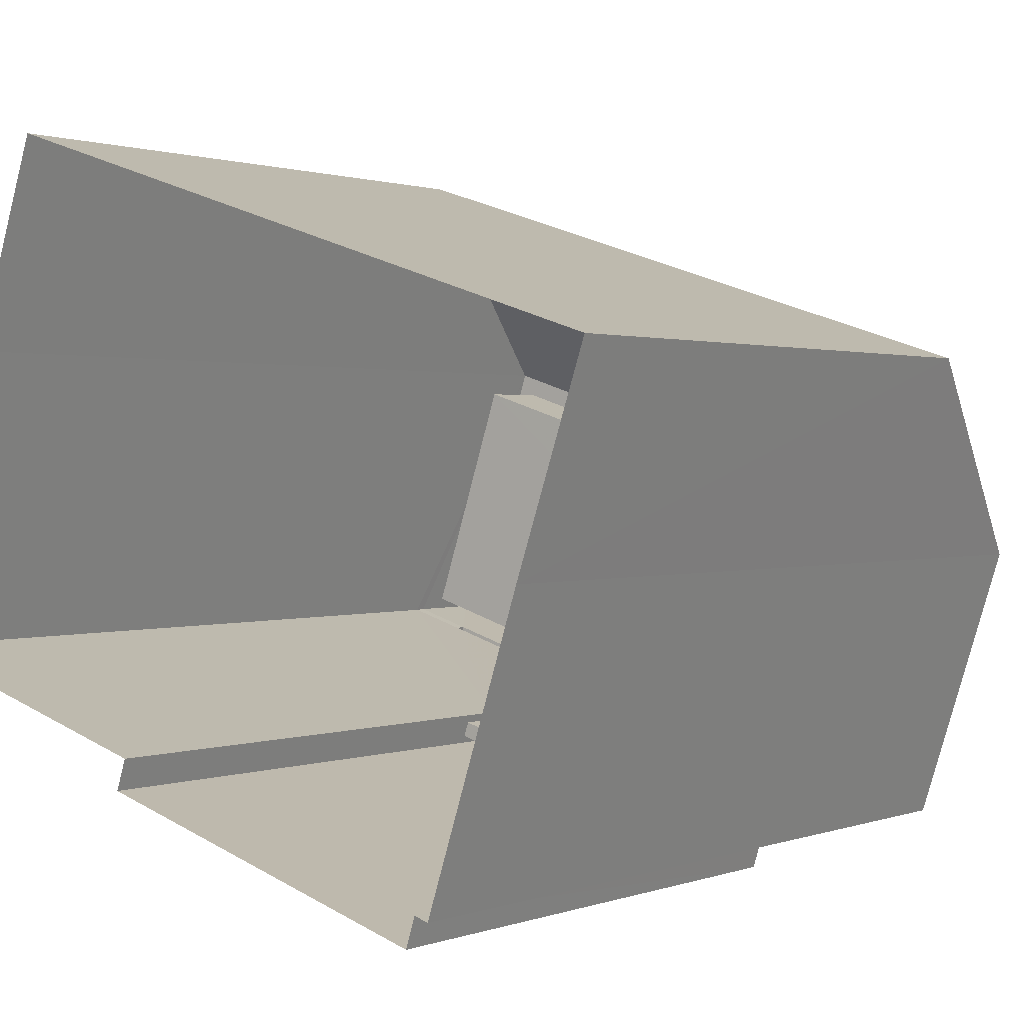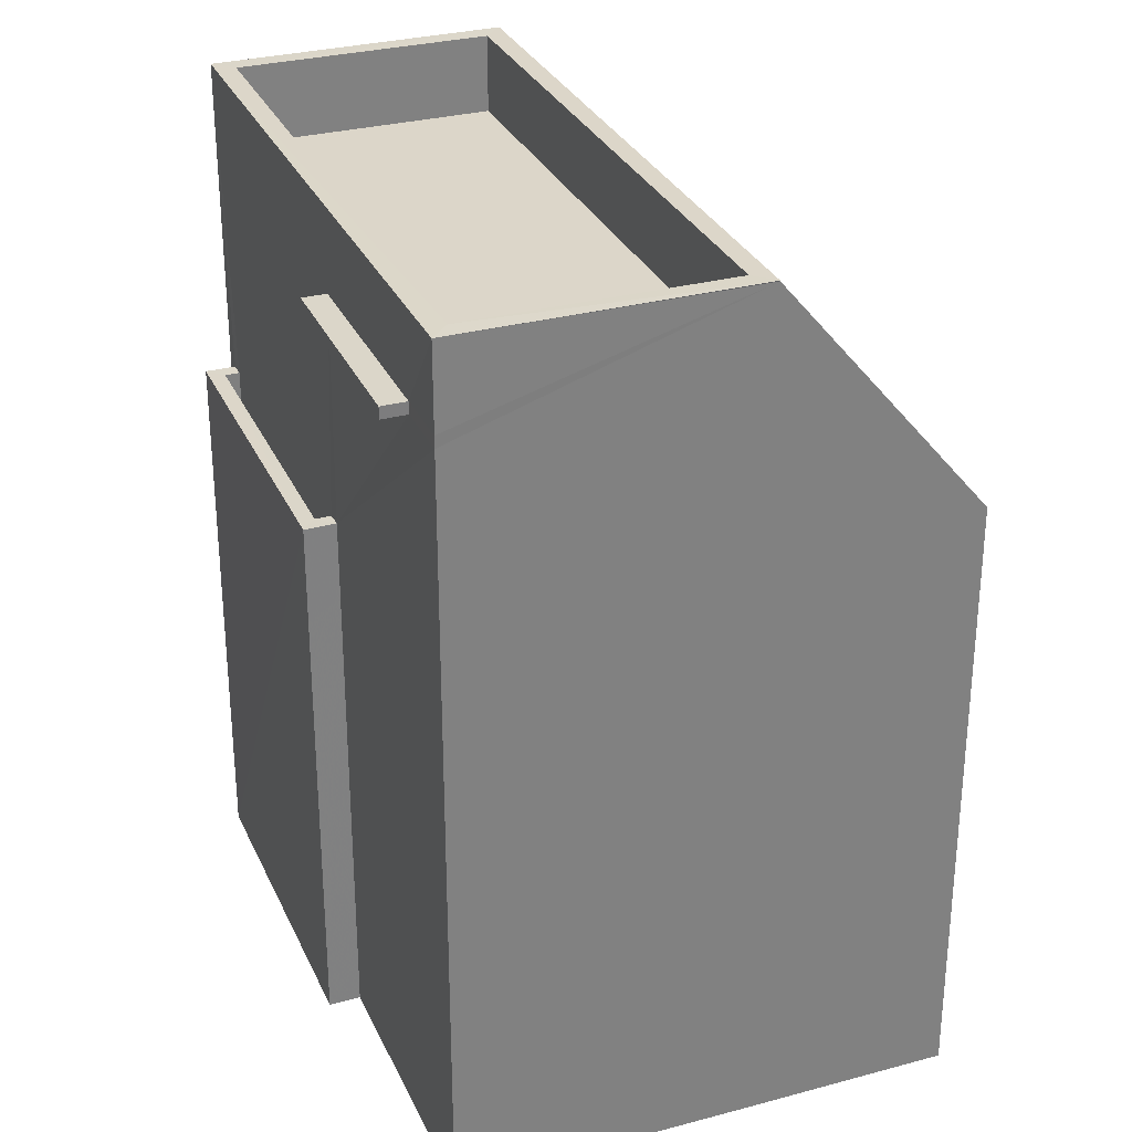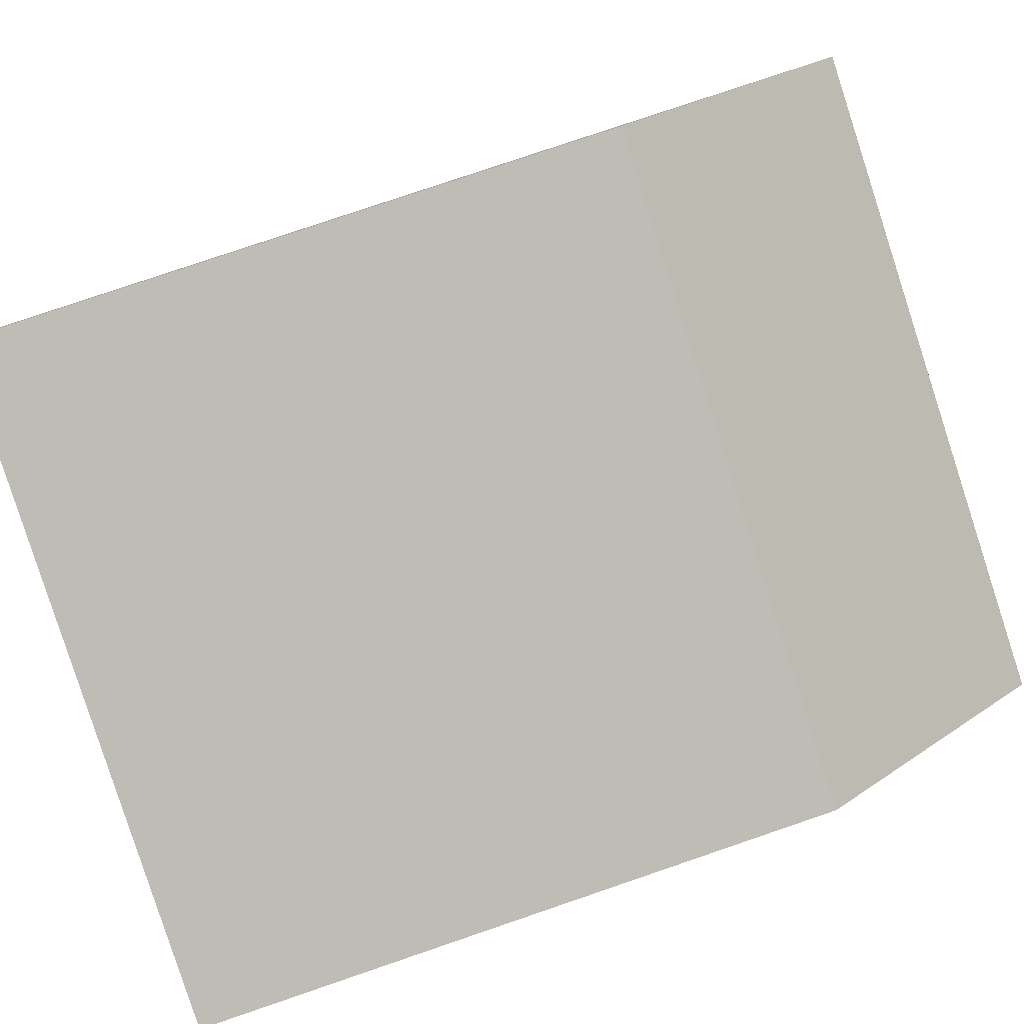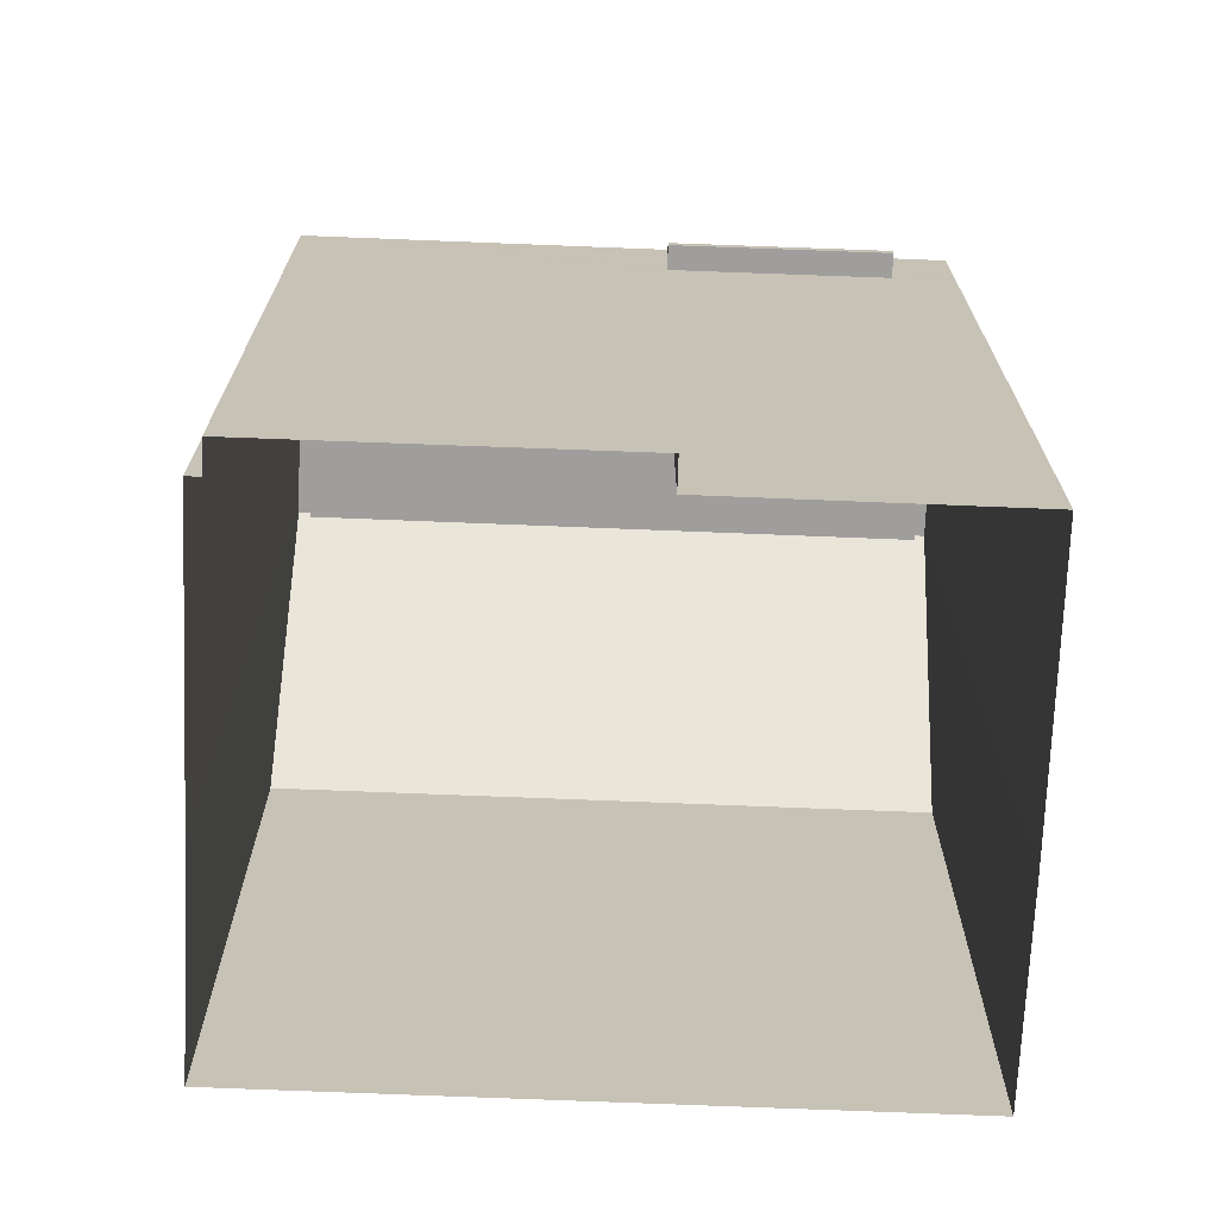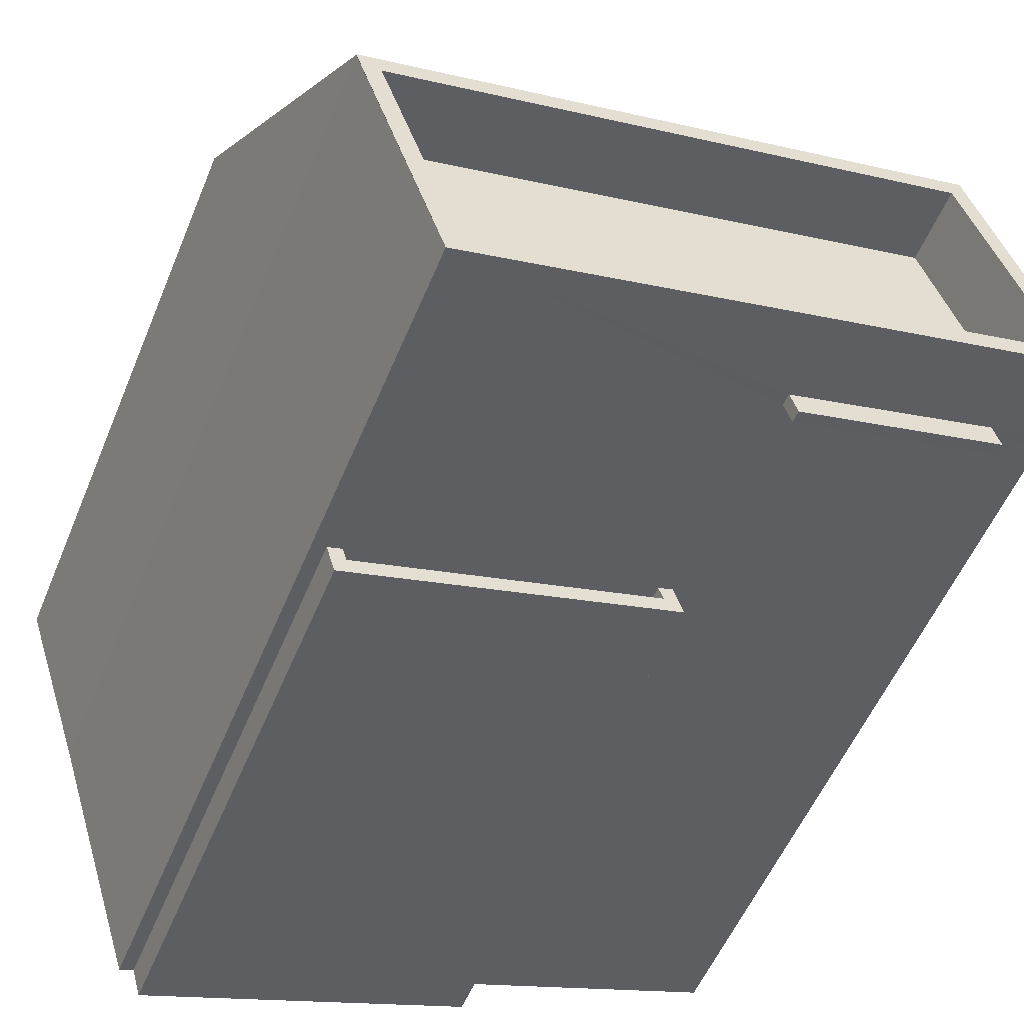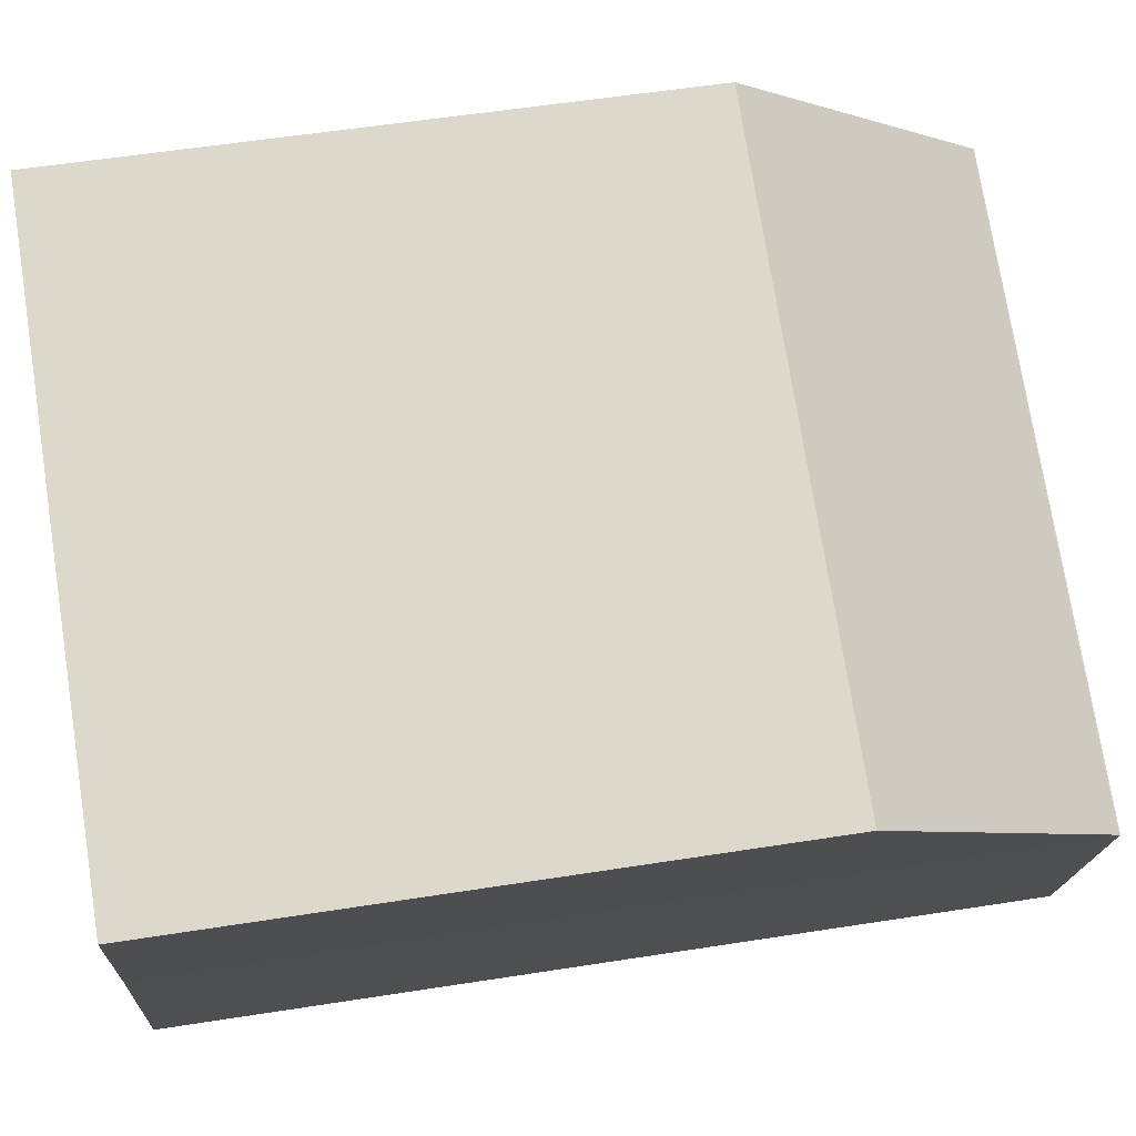
<metadata>
{"format":"obj","ext":"obj","renderer":"f3d","projection":"perspective","resolution":1024,"background":"white","views":[{"elev":1.1,"azim":-143.5,"up":"+Y"},{"elev":30.2,"azim":86.6,"up":"+Z"},{"elev":78.7,"azim":-108.8,"up":"+Y"},{"elev":-71.0,"azim":15.6,"up":"+Z"},{"elev":-54.7,"azim":-22.3,"up":"+Y"},{"elev":55.6,"azim":-99.4,"up":"+Y"}]}
</metadata>
<code>
v -8.872e+04 -1e+05 2.97
v -8.872e+04 -1e+05 2.97
v -8.872e+04 -1e+05 2.97
v -8.872e+04 -1e+05 2.97
v -8.872e+04 -1e+05 2.97
v -8.873e+04 -1e+05 2.97
v -8.872e+04 -1e+05 2.969
v -8.872e+04 -1e+05 2.97
v -8.872e+04 -1e+05 2.97
v -8.872e+04 -1e+05 2.97
v -8.872e+04 -1e+05 12.8
v -8.872e+04 -1e+05 12.8
v -8.872e+04 -1e+05 12.8
v -8.872e+04 -1e+05 12.8
v -8.872e+04 -1e+05 14.03
v -8.872e+04 -1e+05 14.02
v -8.872e+04 -1e+05 14.03
v -8.872e+04 -1e+05 14.02
v -8.872e+04 -1e+05 14.02
v -8.872e+04 -1e+05 14.02
v -8.872e+04 -1e+05 9.995
v -8.872e+04 -1e+05 9.995
v -8.872e+04 -1e+05 9.995
v -8.872e+04 -1e+05 9.995
v -8.872e+04 -1e+05 9.995
v -8.872e+04 -1e+05 9.995
v -8.872e+04 -1e+05 9.995
v -8.872e+04 -1e+05 9.995
v -8.872e+04 -1e+05 9.195
v -8.872e+04 -1e+05 9.195
v -8.872e+04 -1e+05 9.195
v -8.872e+04 -1e+05 9.195
v -8.872e+04 -1e+05 12.95
v -8.872e+04 -1e+05 12.95
v -8.872e+04 -1e+05 12.95
v -8.872e+04 -1e+05 12.95
v -8.872e+04 -1e+05 14.02
v -8.872e+04 -1e+05 14.02
v -8.872e+04 -1e+05 13.03
v -8.872e+04 -1e+05 13.02
v -8.872e+04 -1e+05 13.02
v -8.872e+04 -1e+05 13.02
v -8.872e+04 -1e+05 14.02
v -8.872e+04 -1e+05 10.84
v -8.873e+04 -1e+05 10.84
v -8.872e+04 -1e+05 14.02
v -8.872e+04 -1e+05 12.8
v -8.872e+04 -1e+05 12.95
f 1 2 3
f 4 5 3
f 2 6 7
f 8 9 10
f 4 3 9
f 2 7 10
f 3 2 9
f 9 2 10
f 11 12 13
f 11 14 12
f 15 16 17
f 18 19 16
f 20 16 15
f 18 16 20
f 21 22 23
f 24 25 26
f 22 27 23
f 28 25 24
f 23 27 26
f 25 23 26
f 29 30 31
f 32 29 31
f 33 34 35
f 36 33 35
f 18 37 19
f 37 38 19
f 15 17 37
f 17 38 37
f 39 40 41
f 42 39 41
f 43 44 45
f 43 46 44
f 45 7 6
f 45 44 7
f 18 42 41
f 18 20 42
f 38 46 19
f 47 10 46
f 47 8 10
f 47 46 48
f 46 38 48
f 37 40 39
f 15 37 39
f 26 5 4
f 26 27 5
f 20 39 42
f 20 15 39
f 8 47 24
f 24 9 8
f 48 38 36
f 33 38 17
f 3 22 1
f 47 14 24
f 1 22 17
f 29 32 21
f 22 21 17
f 24 14 11
f 28 24 11
f 21 32 28
f 33 36 38
f 11 33 17
f 21 11 17
f 21 28 11
f 24 26 4
f 9 24 4
f 18 41 40
f 37 18 40
f 46 16 19
f 46 43 16
f 44 10 7
f 44 46 10
f 45 6 2
f 43 45 2
f 3 5 27
f 22 3 27
f 35 34 13
f 12 35 13
f 32 31 25
f 28 32 25
f 33 13 34
f 33 11 13
f 25 31 30
f 23 25 30
f 29 23 30
f 29 21 23
f 43 1 17
f 17 16 43
f 2 1 43
f 14 47 48
f 36 14 48
f 36 35 12
f 14 36 12

</code>
